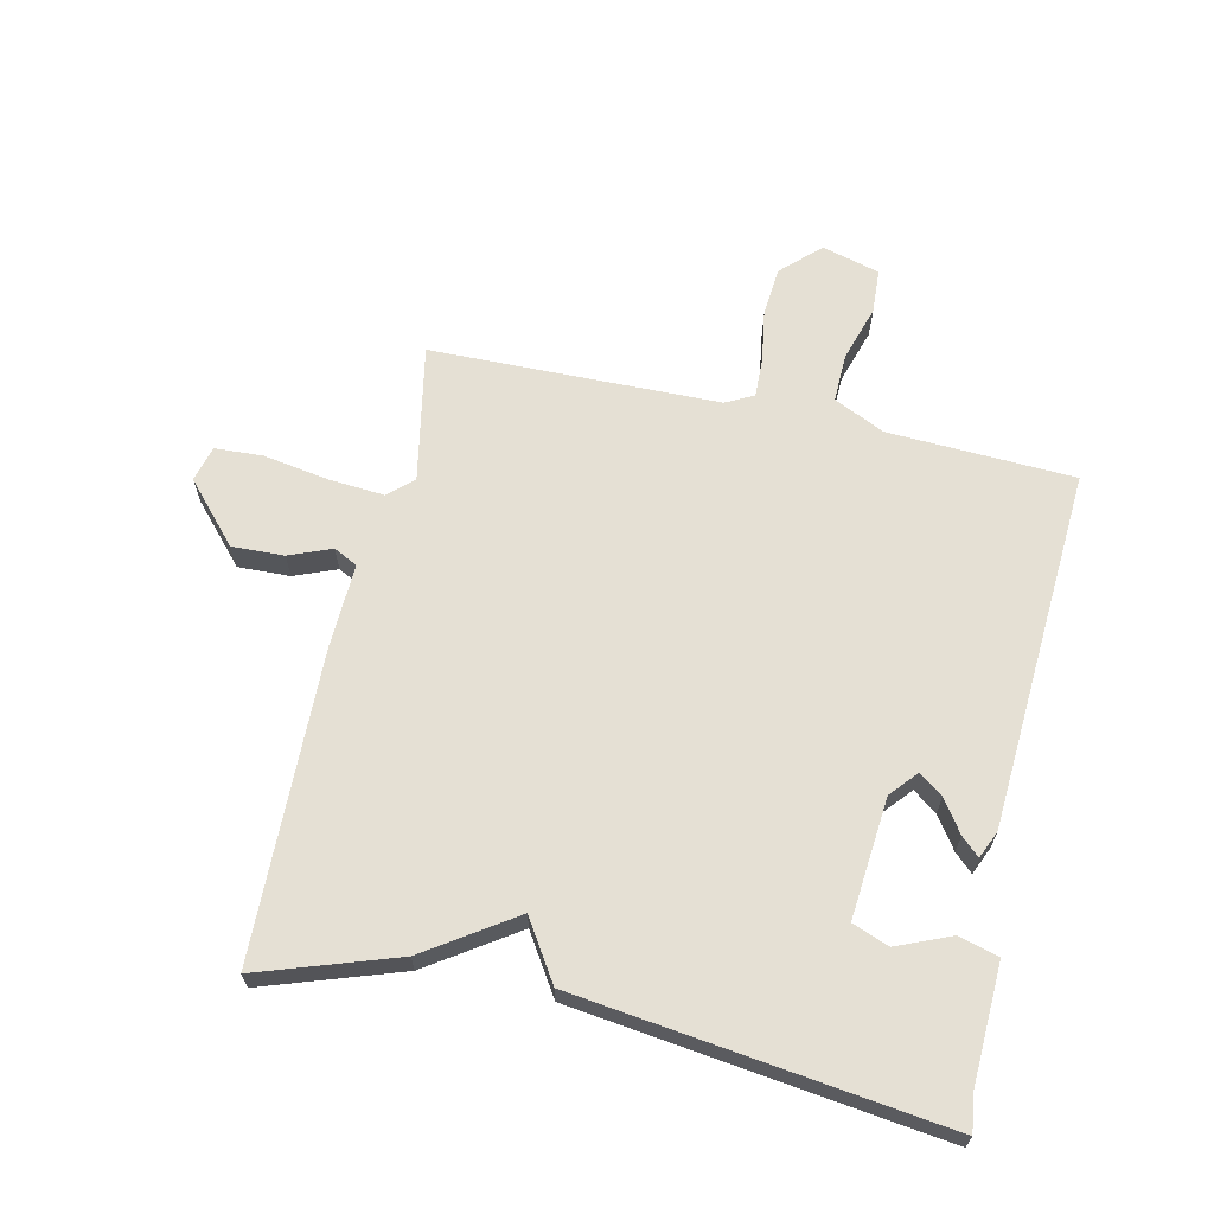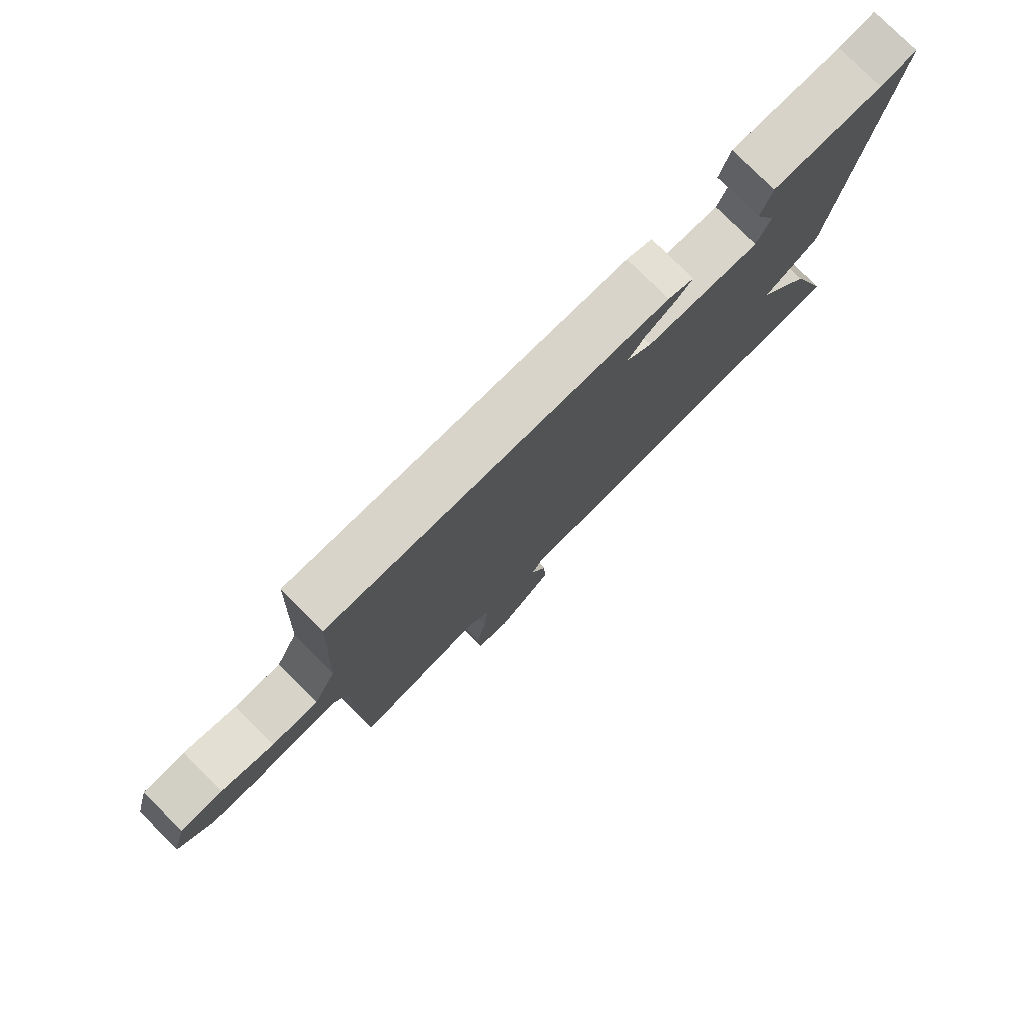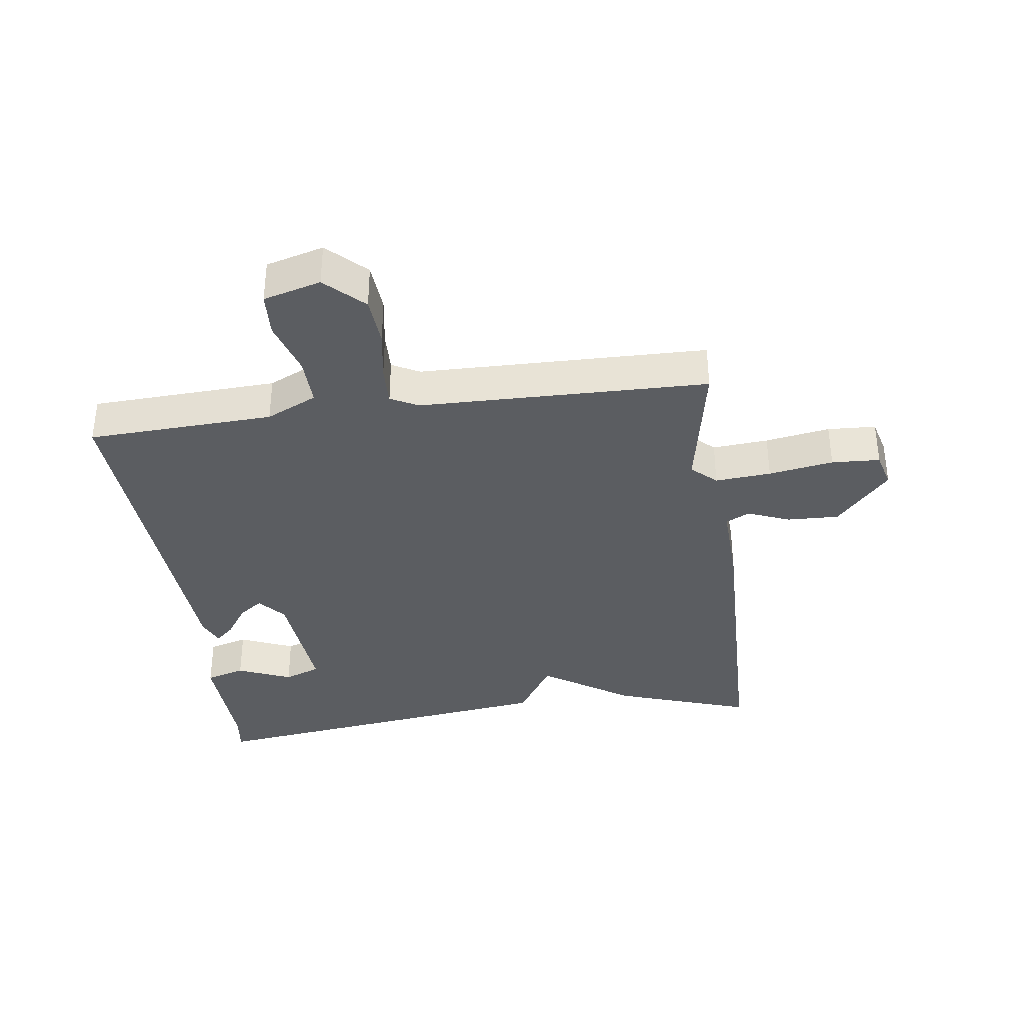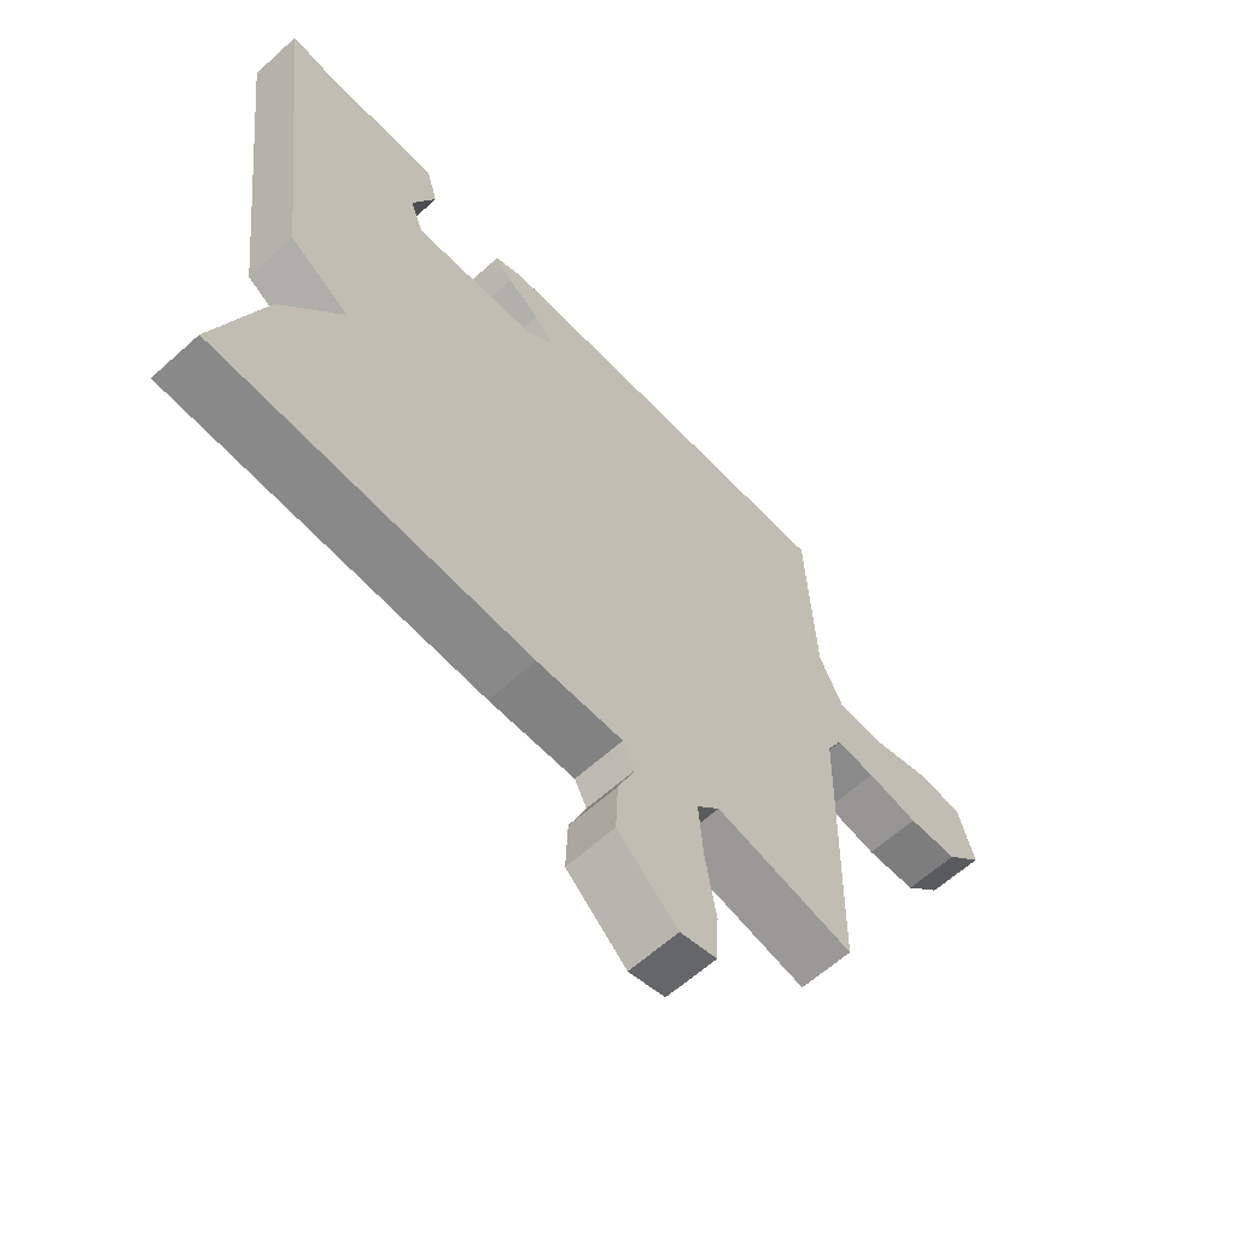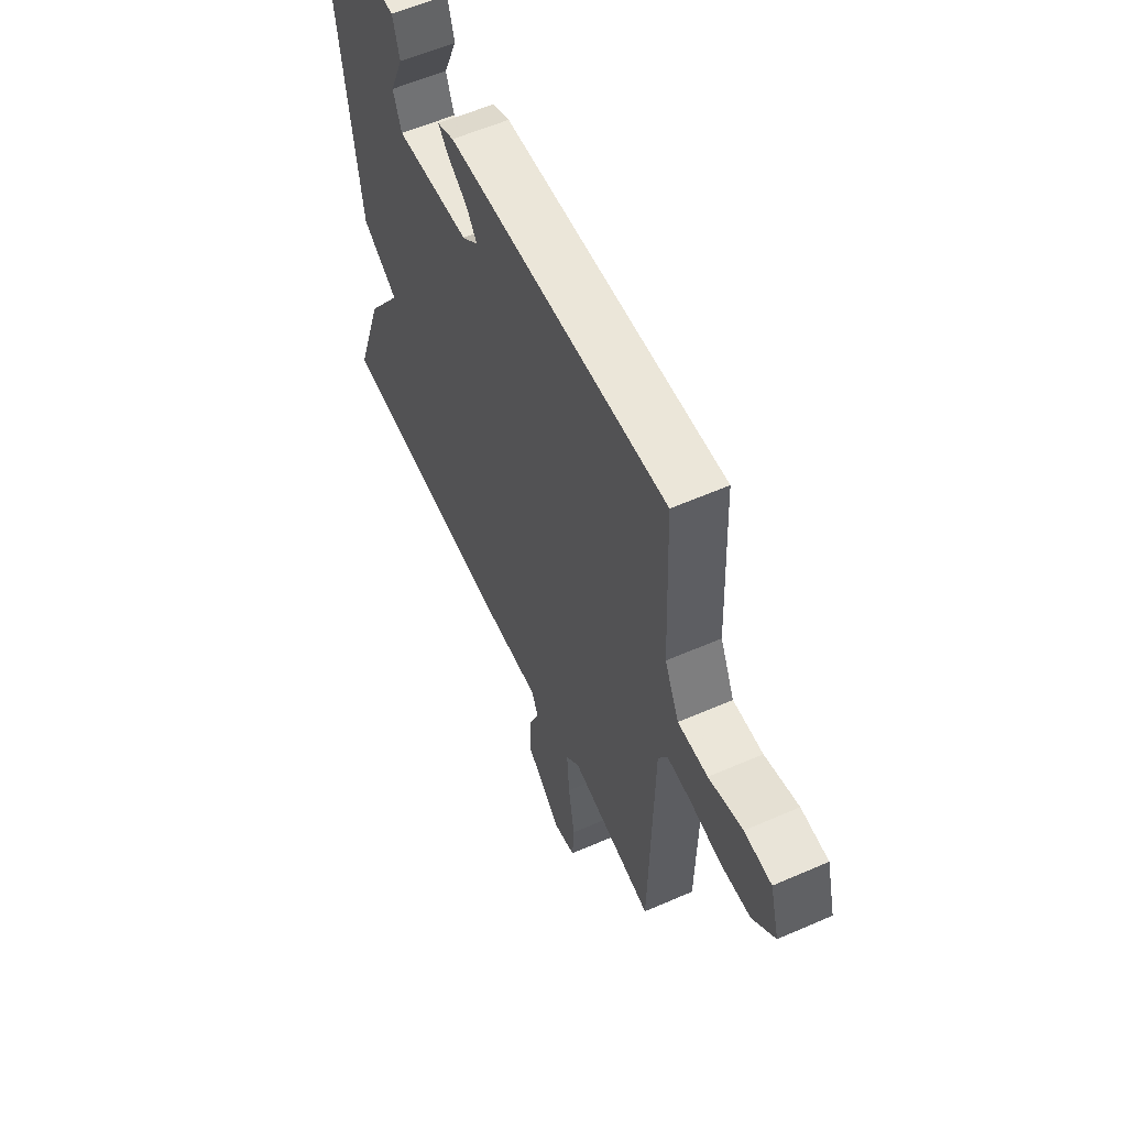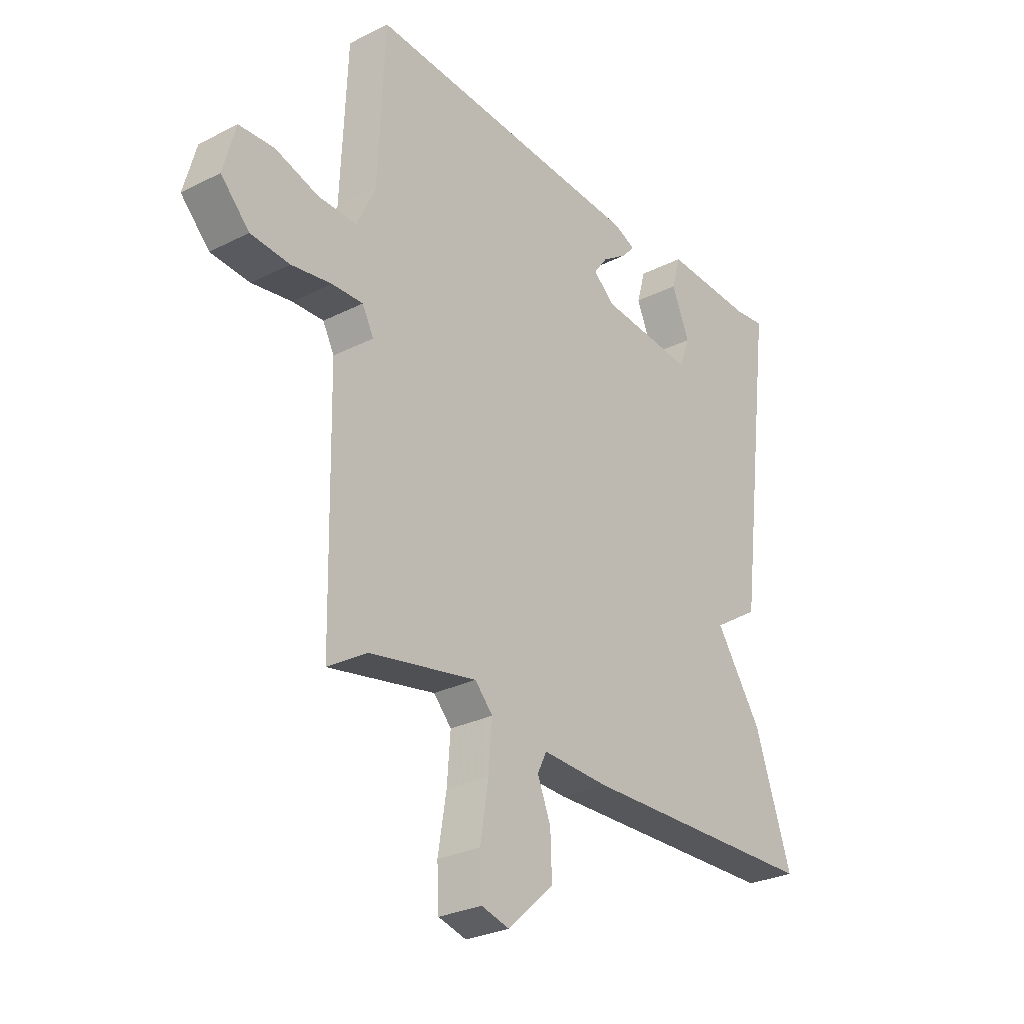
<metadata>
{"format":"obj","ext":"obj","renderer":"f3d","projection":"perspective","resolution":1024,"background":"white","views":[{"elev":65.4,"azim":-77.3,"up":"+Y"},{"elev":78.7,"azim":134.9,"up":"+Z"},{"elev":-36.1,"azim":97.8,"up":"+Y"},{"elev":-62.2,"azim":-47.6,"up":"+Z"},{"elev":58.4,"azim":65.7,"up":"+Z"},{"elev":-28.4,"azim":127.3,"up":"+Z"}]}
</metadata>
<code>
v 0.5 0.07 -0.5
v 0.282 0.07 -0.458
v 0.246 0.07 -0.497
v 0.253 0.07 -0.586
v 0.27 0.07 -0.689
v 0.266 0.07 -0.766
v 0.209 0.07 -0.781
v 0.115 0.07 -0.696
v 0.118 0.07 -0.613
v 0.145 0.07 -0.546
v 0.126 0.07 -0.508
v -0.009 0.07 -0.513
v -0.5 0.07 -0.5
v -0.426 0.07 -0.282
v -0.332 0.07 -0.142
v -0.426 0.07 -0.082
v -0.5 0.07 0.5
v -0.439 0.07 0.492
v -0.252 0.07 0.499
v -0.234 0.07 0.436
v -0.27 0.07 0.35
v -0.248 0.07 0.292
v -0.055 0.07 0.309
v -0.012 0.07 0.346
v -0.04 0.07 0.384
v -0.091 0.07 0.419
v -0.118 0.07 0.448
v -0.074 0.07 0.467
v 0.5 0.07 0.5
v 0.513 0.07 0.203
v 0.551 0.07 0.122
v 0.629 0.07 0.124
v 0.717 0.07 0.151
v 0.788 0.07 0.147
v 0.813 0.07 0.055
v 0.755 0.07 -0.005
v 0.676 0.07 -0.011
v 0.595 0.07 0.002
v 0.532 0.07 0.004
v 0.509 0.07 -0.04
v 0.5 0 -0.5
v 0.282 0 -0.458
v 0.246 0 -0.497
v 0.253 0 -0.586
v 0.27 0 -0.689
v 0.266 0 -0.766
v 0.209 0 -0.781
v 0.115 0 -0.696
v 0.118 0 -0.613
v 0.145 0 -0.546
v 0.126 0 -0.508
v -0.009 0 -0.513
v -0.5 0 -0.5
v -0.426 0 -0.282
v -0.332 0 -0.142
v -0.426 0 -0.082
v -0.5 0 0.5
v -0.439 0 0.492
v -0.252 0 0.499
v -0.234 0 0.436
v -0.27 0 0.35
v -0.248 0 0.292
v -0.055 0 0.309
v -0.012 0 0.346
v -0.04 0 0.384
v -0.091 0 0.419
v -0.118 0 0.448
v -0.074 0 0.467
v 0.5 0 0.5
v 0.513 0 0.203
v 0.551 0 0.122
v 0.629 0 0.124
v 0.717 0 0.151
v 0.788 0 0.147
v 0.813 0 0.055
v 0.755 0 -0.005
v 0.676 0 -0.011
v 0.595 0 0.002
v 0.532 0 0.004
v 0.509 0 -0.04
f 36 37 38
f 35 36 38
f 34 35 38
f 33 34 38
f 32 33 38
f 31 32 38 39
f 30 31 39 40
f 28 29 30
f 27 28 30
f 26 27 30
f 25 26 30
f 24 25 30 40
f 18 19 20 21
f 18 21 22
f 17 18 22
f 16 17 22
f 15 16 22
f 13 14 15
f 12 13 15
f 11 12 15
f 11 15 22 23
f 8 9 10
f 7 8 10
f 6 7 10
f 5 6 10
f 4 5 10
f 11 23 24
f 10 11 24
f 4 10 24
f 3 4 24
f 40 1 2
f 2 3 24 40
f 78 77 76
f 78 76 75
f 78 75 74
f 78 74 73
f 78 73 72
f 79 78 72 71
f 80 79 71 70
f 70 69 68
f 70 68 67
f 70 67 66
f 70 66 65
f 80 70 65 64
f 61 60 59 58
f 62 61 58
f 62 58 57
f 62 57 56
f 62 56 55
f 55 54 53
f 55 53 52
f 55 52 51
f 63 62 55 51
f 50 49 48
f 50 48 47
f 50 47 46
f 50 46 45
f 50 45 44
f 64 63 51
f 64 51 50
f 64 50 44
f 64 44 43
f 42 41 80
f 80 64 43 42
f 1 41 42 2
f 2 42 43 3
f 3 43 44 4
f 4 44 45 5
f 5 45 46 6
f 6 46 47 7
f 7 47 48 8
f 8 48 49 9
f 9 49 50 10
f 10 50 51 11
f 11 51 52 12
f 12 52 53 13
f 13 53 54 14
f 14 54 55 15
f 15 55 56 16
f 16 56 57 17
f 17 57 58 18
f 18 58 59 19
f 19 59 60 20
f 20 60 61 21
f 21 61 62 22
f 22 62 63 23
f 23 63 64 24
f 24 64 65 25
f 25 65 66 26
f 26 66 67 27
f 27 67 68 28
f 28 68 69 29
f 29 69 70 30
f 30 70 71 31
f 31 71 72 32
f 32 72 73 33
f 33 73 74 34
f 34 74 75 35
f 35 75 76 36
f 36 76 77 37
f 37 77 78 38
f 38 78 79 39
f 39 79 80 40
f 40 80 41 1

</code>
